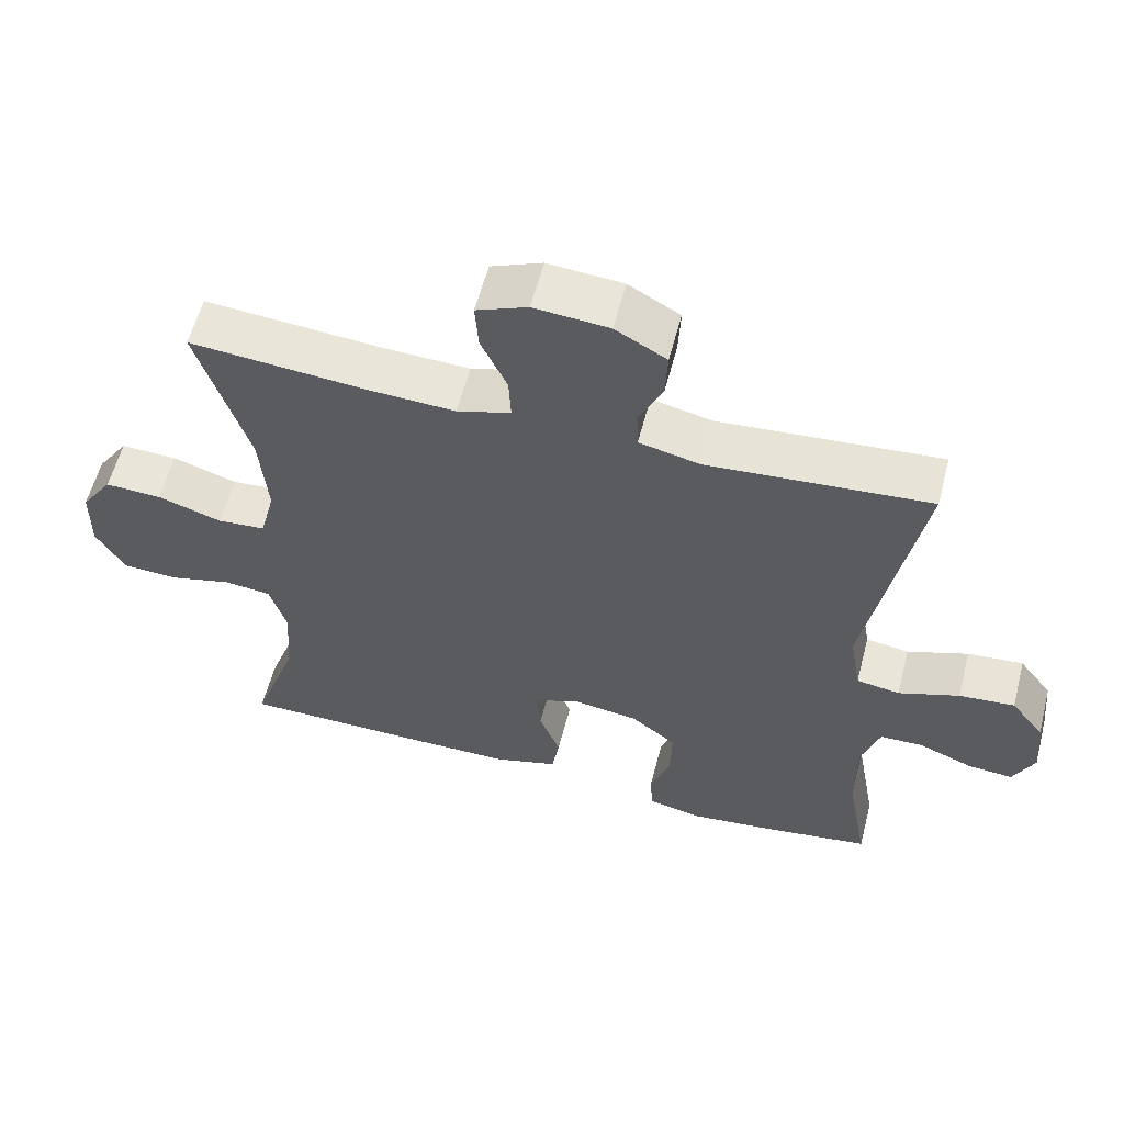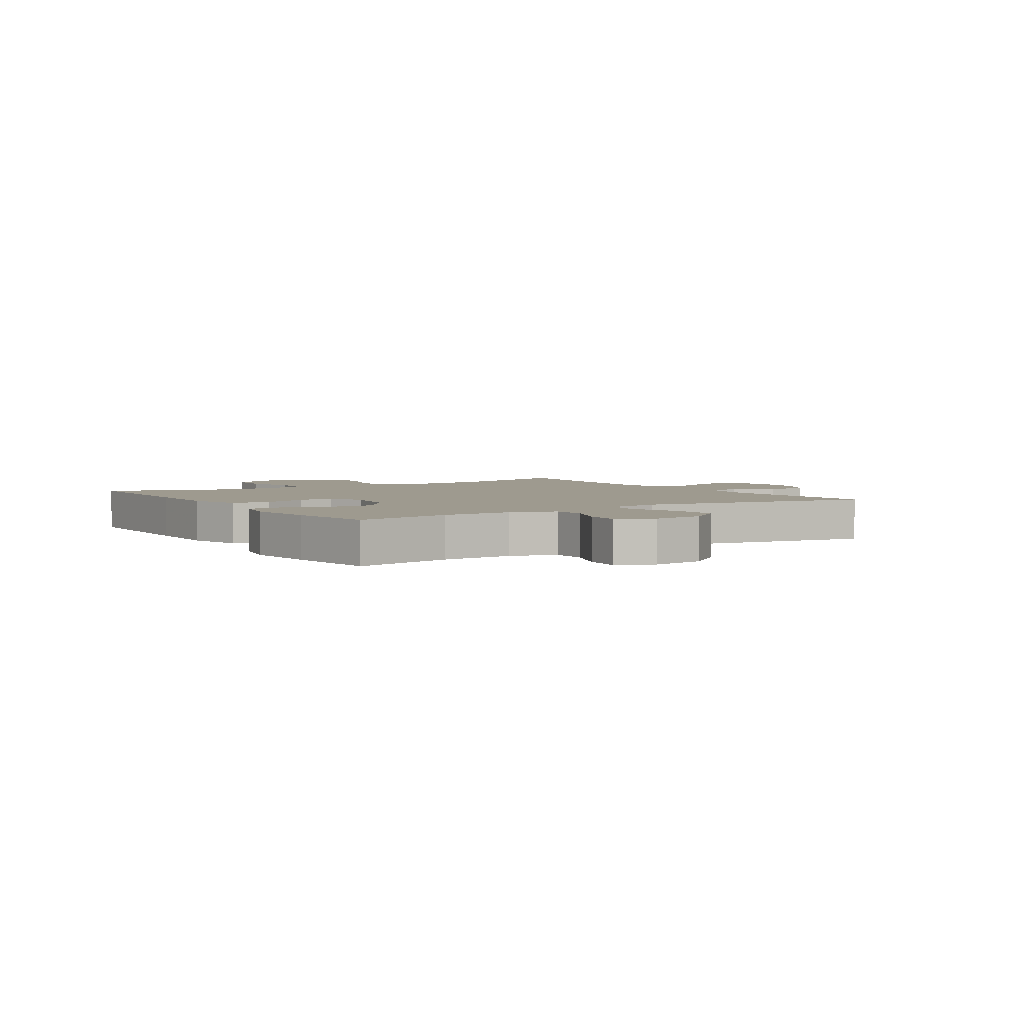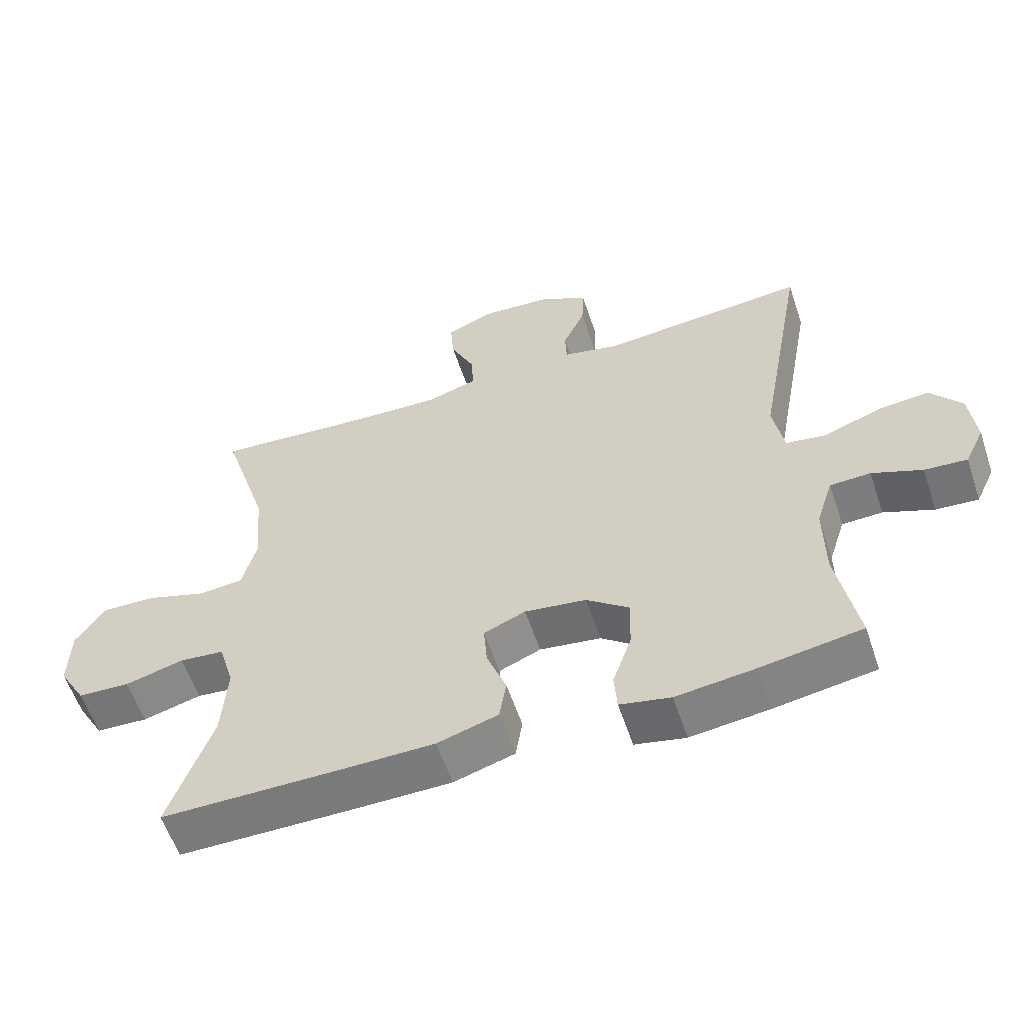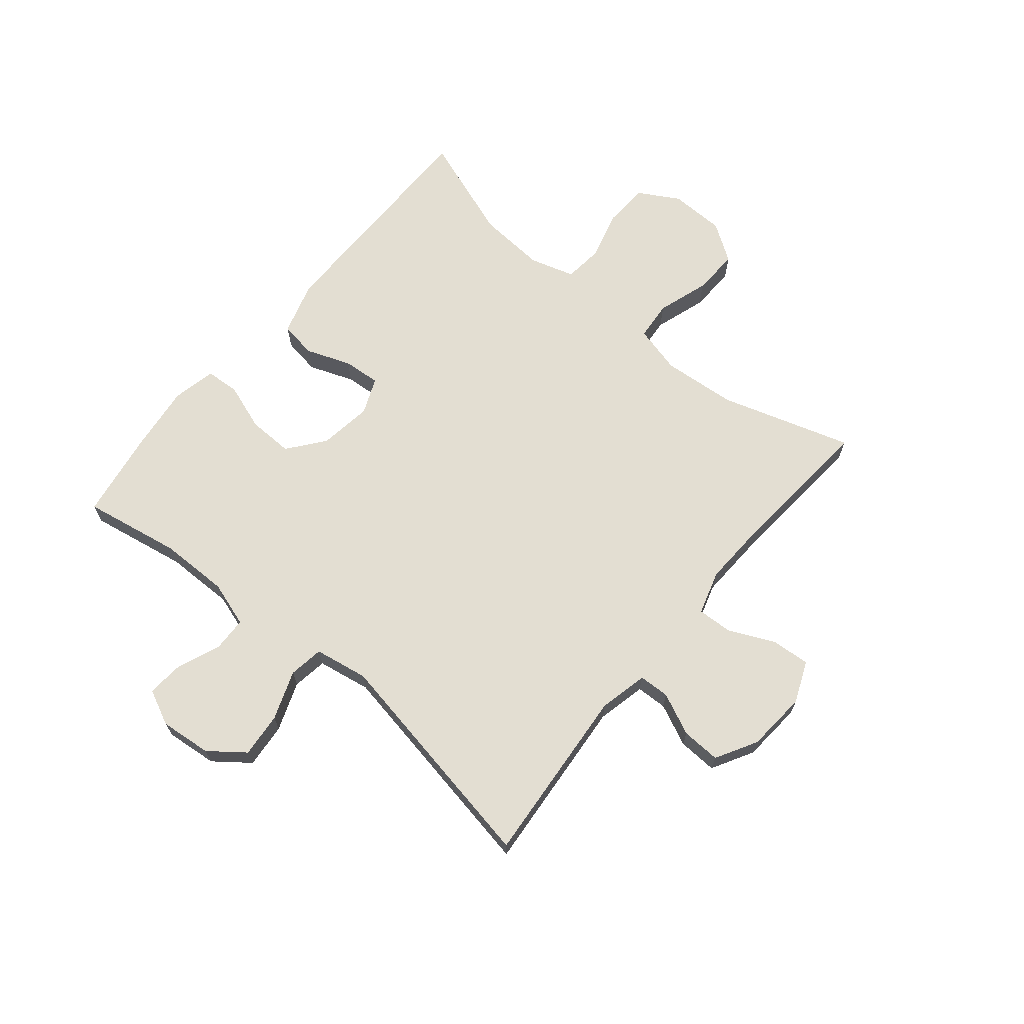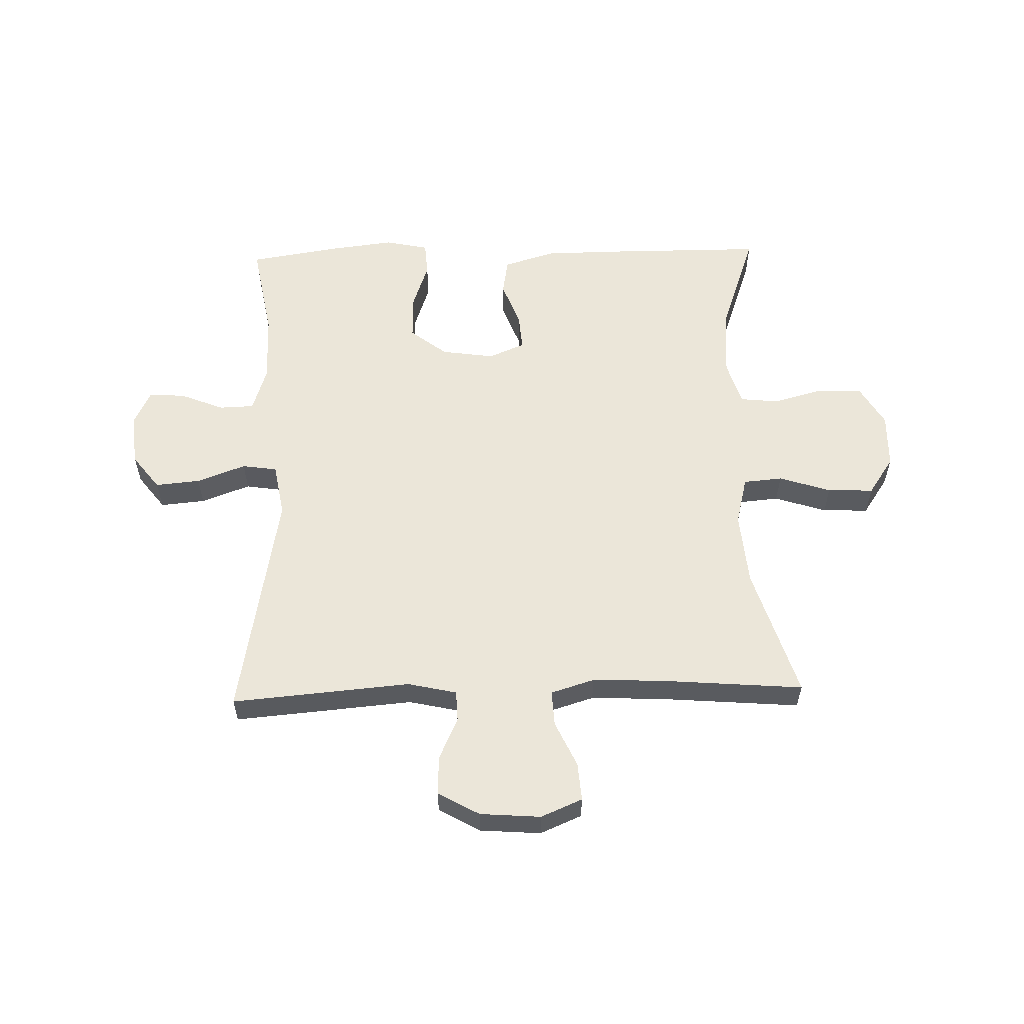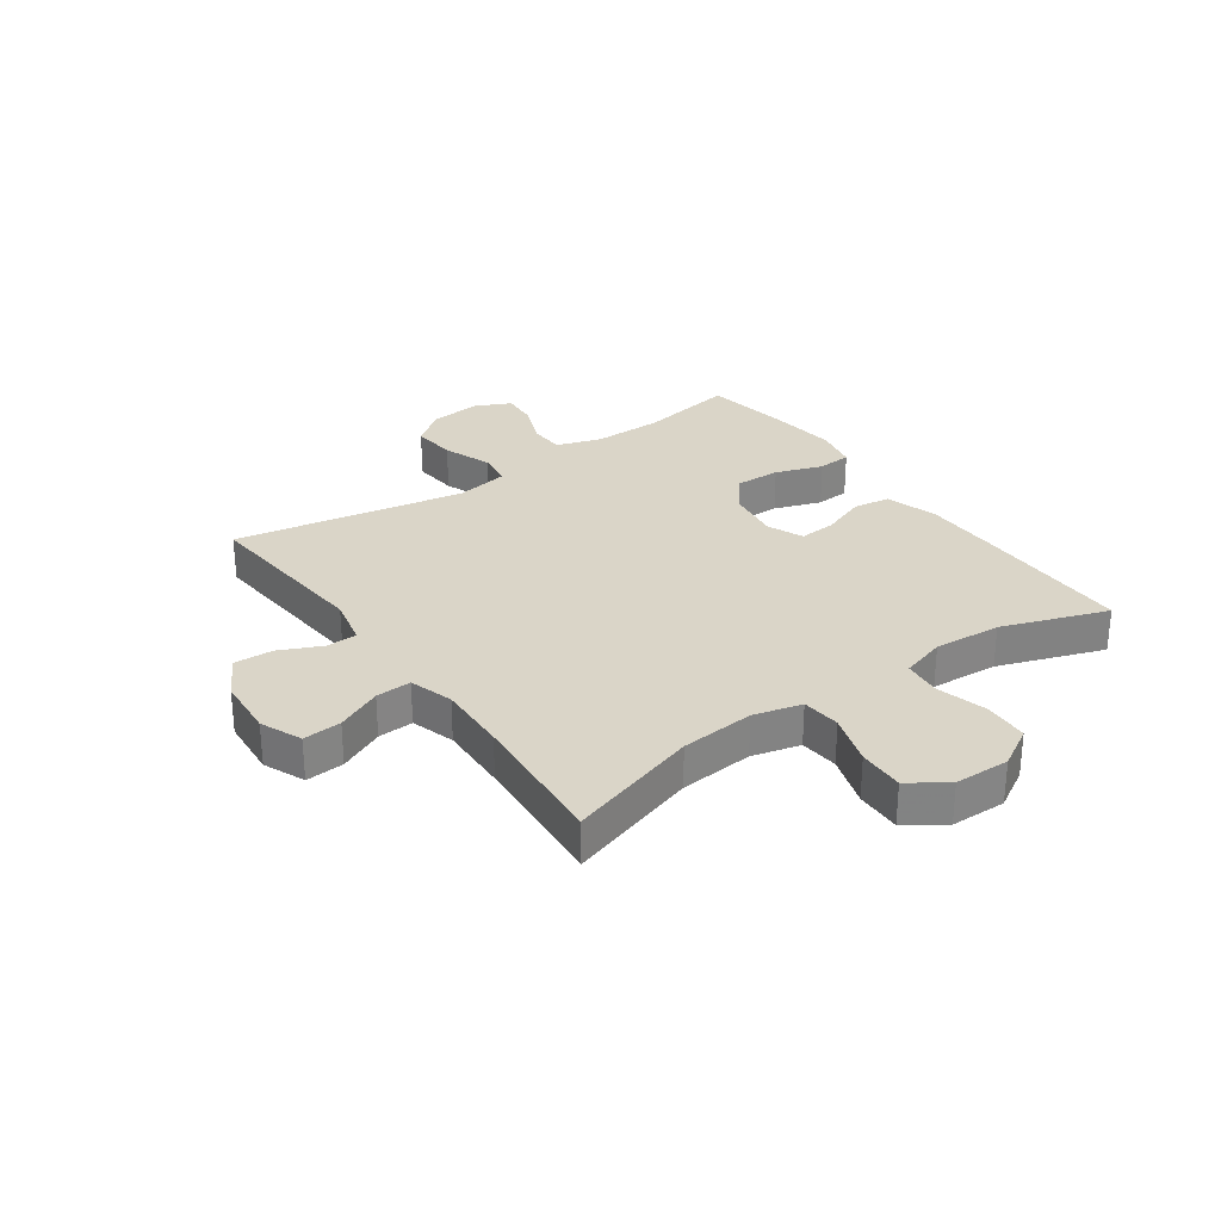
<metadata>
{"format":"obj","ext":"obj","renderer":"f3d","projection":"perspective","resolution":1024,"background":"white","views":[{"elev":58.6,"azim":-165.4,"up":"+Z"},{"elev":3.6,"azim":-123.0,"up":"+Y"},{"elev":-58.2,"azim":-161.5,"up":"+Z"},{"elev":67.7,"azim":-50.3,"up":"+Y"},{"elev":57.6,"azim":-1.6,"up":"+Y"},{"elev":29.2,"azim":54.7,"up":"+Y"}]}
</metadata>
<code>
v -0.5 0.07 -0.5
v -0.47 0.07 -0.333
v -0.469 0.07 -0.214
v -0.494 0.07 -0.136
v -0.554 0.07 -0.134
v -0.628 0.07 -0.164
v -0.691 0.07 -0.169
v -0.72 0.07 -0.108
v -0.711 0.07 -0.019
v -0.665 0.07 0.041
v -0.588 0.07 0.034
v -0.504 0.07 0.003
v -0.444 0.07 0.012
v -0.428 0.07 0.104
v -0.5 0.07 0.5
v -0.193 0.07 0.474
v -0.109 0.07 0.493
v -0.107 0.07 0.546
v -0.14 0.07 0.618
v -0.143 0.07 0.685
v -0.072 0.07 0.725
v 0.032 0.07 0.733
v 0.103 0.07 0.703
v 0.098 0.07 0.637
v 0.062 0.07 0.559
v 0.059 0.07 0.498
v 0.134 0.07 0.475
v 0.255 0.07 0.48
v 0.5 0.07 0.5
v 0.43 0.07 0.275
v 0.419 0.07 0.148
v 0.44 0.07 0.065
v 0.507 0.07 0.059
v 0.596 0.07 0.088
v 0.675 0.07 0.091
v 0.719 0.07 0.026
v 0.721 0.07 -0.069
v 0.681 0.07 -0.138
v 0.604 0.07 -0.142
v 0.517 0.07 -0.119
v 0.451 0.07 -0.126
v 0.428 0.07 -0.203
v 0.436 0.07 -0.319
v 0.5 0.07 -0.5
v 0.232 0.07 -0.501
v 0.097 0.07 -0.5
v 0.007 0.07 -0.473
v -0.003 0.07 -0.41
v 0.026 0.07 -0.333
v 0.031 0.07 -0.269
v -0.031 0.07 -0.243
v -0.122 0.07 -0.256
v -0.185 0.07 -0.305
v -0.183 0.07 -0.383
v -0.155 0.07 -0.464
v -0.159 0.07 -0.522
v -0.234 0.07 -0.538
v -0.35 0.07 -0.524
v -0.5 0 -0.5
v -0.47 0 -0.333
v -0.469 0 -0.214
v -0.494 0 -0.136
v -0.554 0 -0.134
v -0.628 0 -0.164
v -0.691 0 -0.169
v -0.72 0 -0.108
v -0.711 0 -0.019
v -0.665 0 0.041
v -0.588 0 0.034
v -0.504 0 0.003
v -0.444 0 0.012
v -0.428 0 0.104
v -0.5 0 0.5
v -0.193 0 0.474
v -0.109 0 0.493
v -0.107 0 0.546
v -0.14 0 0.618
v -0.143 0 0.685
v -0.072 0 0.725
v 0.032 0 0.733
v 0.103 0 0.703
v 0.098 0 0.637
v 0.062 0 0.559
v 0.059 0 0.498
v 0.134 0 0.475
v 0.255 0 0.48
v 0.5 0 0.5
v 0.43 0 0.275
v 0.419 0 0.148
v 0.44 0 0.065
v 0.507 0 0.059
v 0.596 0 0.088
v 0.675 0 0.091
v 0.719 0 0.026
v 0.721 0 -0.069
v 0.681 0 -0.138
v 0.604 0 -0.142
v 0.517 0 -0.119
v 0.451 0 -0.126
v 0.428 0 -0.203
v 0.436 0 -0.319
v 0.5 0 -0.5
v 0.232 0 -0.501
v 0.097 0 -0.5
v 0.007 0 -0.473
v -0.003 0 -0.41
v 0.026 0 -0.333
v 0.031 0 -0.269
v -0.031 0 -0.243
v -0.122 0 -0.256
v -0.185 0 -0.305
v -0.183 0 -0.383
v -0.155 0 -0.464
v -0.159 0 -0.522
v -0.234 0 -0.538
v -0.35 0 -0.524
f 57 58 1 2
f 54 55 56 57
f 53 54 57 2
f 52 53 2 3
f 51 52 3 4
f 46 47 48 49
f 46 49 50
f 43 44 45 46
f 42 43 46 50
f 41 42 50 51
f 37 38 39 40
f 37 40 41
f 36 37 41
f 33 34 35 36
f 32 33 36 41
f 31 32 41 51
f 28 29 30
f 27 28 30 31
f 26 27 31 51
f 22 23 24 25
f 18 19 20 21
f 17 18 21 22
f 14 15 16
f 13 14 16 17
f 9 10 11 12
f 7 8 9 12
f 5 6 7 12
f 4 5 12 13
f 51 4 13 17
f 25 26 51
f 17 22 25 51
f 60 59 116 115
f 115 114 113 112
f 60 115 112 111
f 61 60 111 110
f 62 61 110 109
f 107 106 105 104
f 108 107 104
f 104 103 102 101
f 108 104 101 100
f 109 108 100 99
f 98 97 96 95
f 99 98 95
f 99 95 94
f 94 93 92 91
f 99 94 91 90
f 109 99 90 89
f 88 87 86
f 89 88 86 85
f 109 89 85 84
f 83 82 81 80
f 79 78 77 76
f 80 79 76 75
f 74 73 72
f 75 74 72 71
f 70 69 68 67
f 70 67 66 65
f 70 65 64 63
f 71 70 63 62
f 75 71 62 109
f 109 84 83
f 109 83 80 75
f 1 59 60 2
f 2 60 61 3
f 3 61 62 4
f 4 62 63 5
f 5 63 64 6
f 6 64 65 7
f 7 65 66 8
f 8 66 67 9
f 9 67 68 10
f 10 68 69 11
f 11 69 70 12
f 12 70 71 13
f 13 71 72 14
f 14 72 73 15
f 15 73 74 16
f 16 74 75 17
f 17 75 76 18
f 18 76 77 19
f 19 77 78 20
f 20 78 79 21
f 21 79 80 22
f 22 80 81 23
f 23 81 82 24
f 24 82 83 25
f 25 83 84 26
f 26 84 85 27
f 27 85 86 28
f 28 86 87 29
f 29 87 88 30
f 30 88 89 31
f 31 89 90 32
f 32 90 91 33
f 33 91 92 34
f 34 92 93 35
f 35 93 94 36
f 36 94 95 37
f 37 95 96 38
f 38 96 97 39
f 39 97 98 40
f 40 98 99 41
f 41 99 100 42
f 42 100 101 43
f 43 101 102 44
f 44 102 103 45
f 45 103 104 46
f 46 104 105 47
f 47 105 106 48
f 48 106 107 49
f 49 107 108 50
f 50 108 109 51
f 51 109 110 52
f 52 110 111 53
f 53 111 112 54
f 54 112 113 55
f 55 113 114 56
f 56 114 115 57
f 57 115 116 58
f 58 116 59 1

</code>
